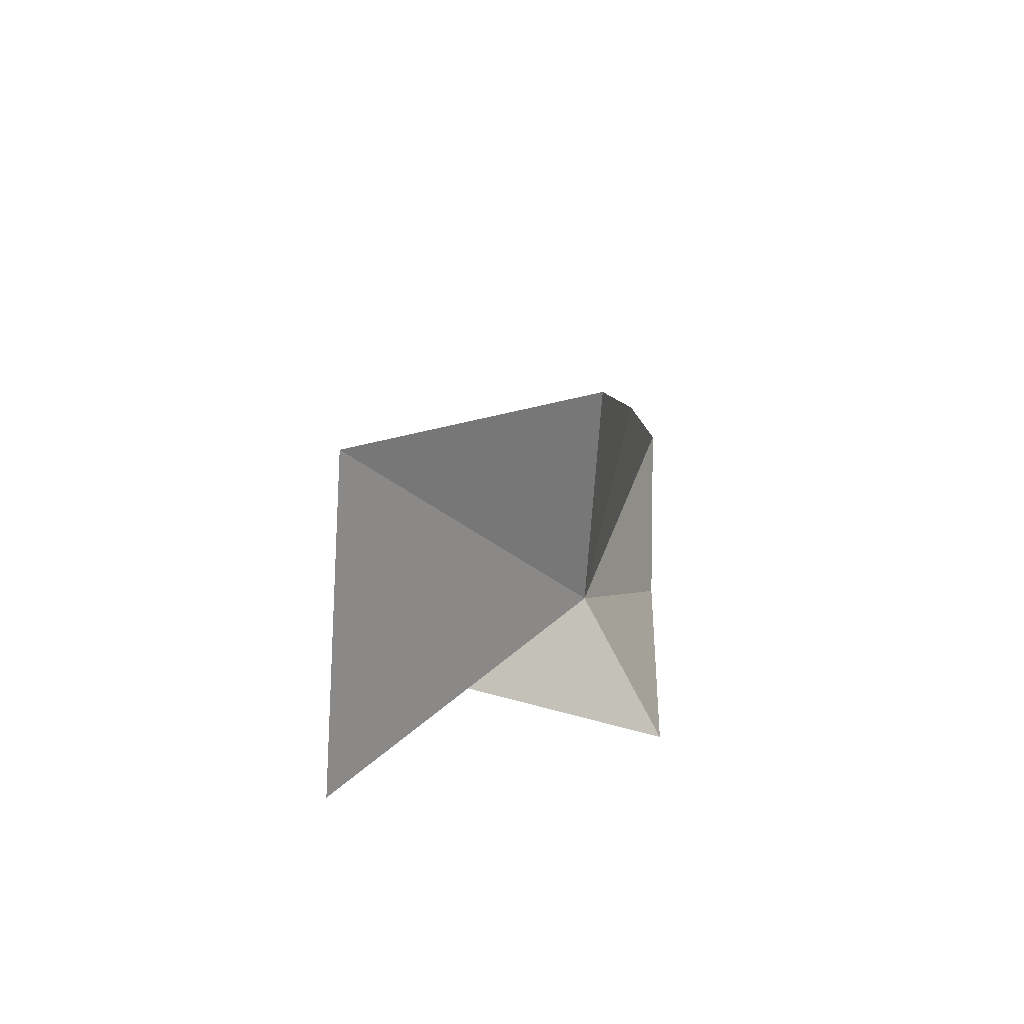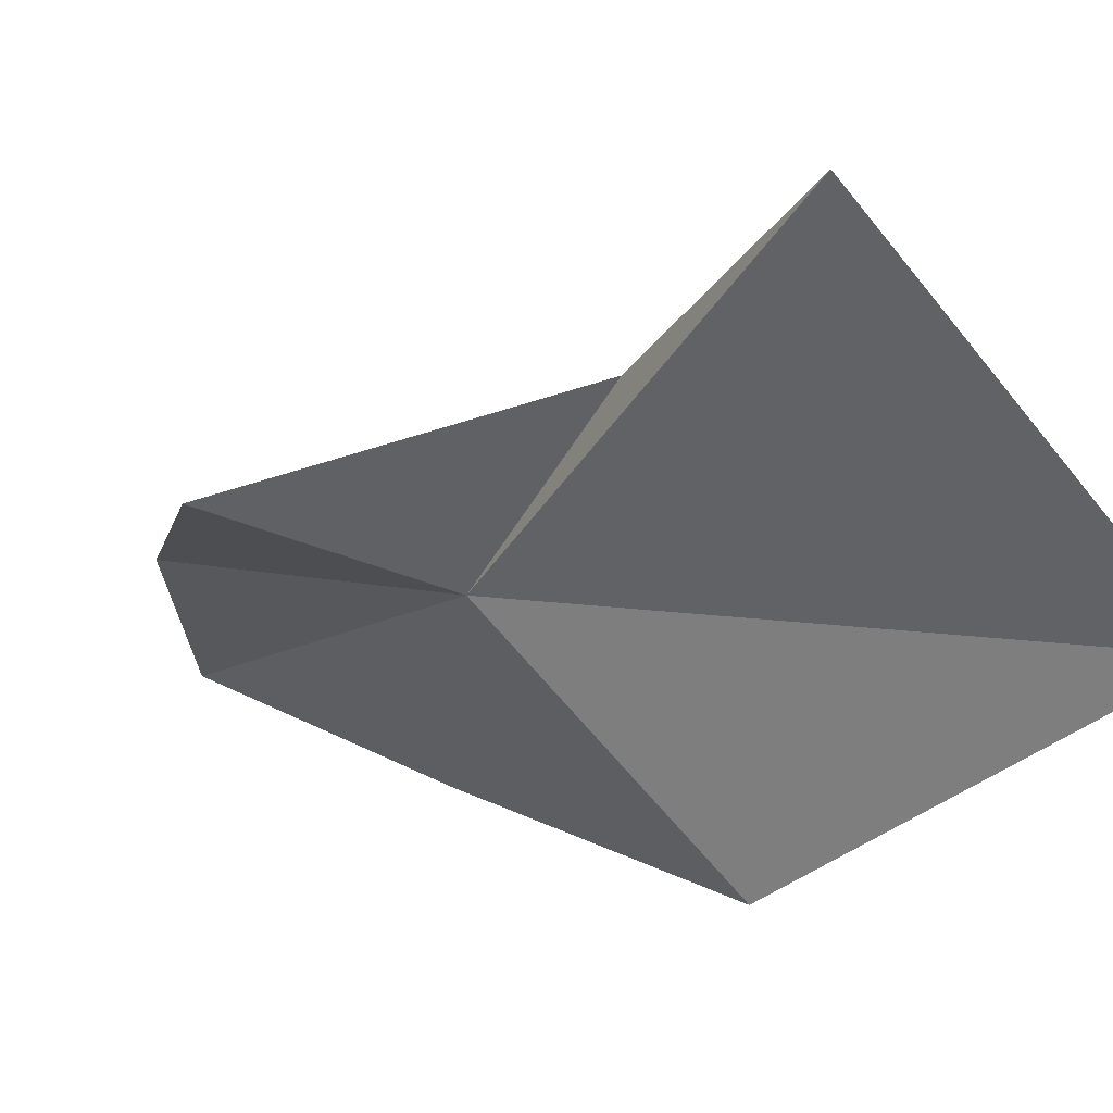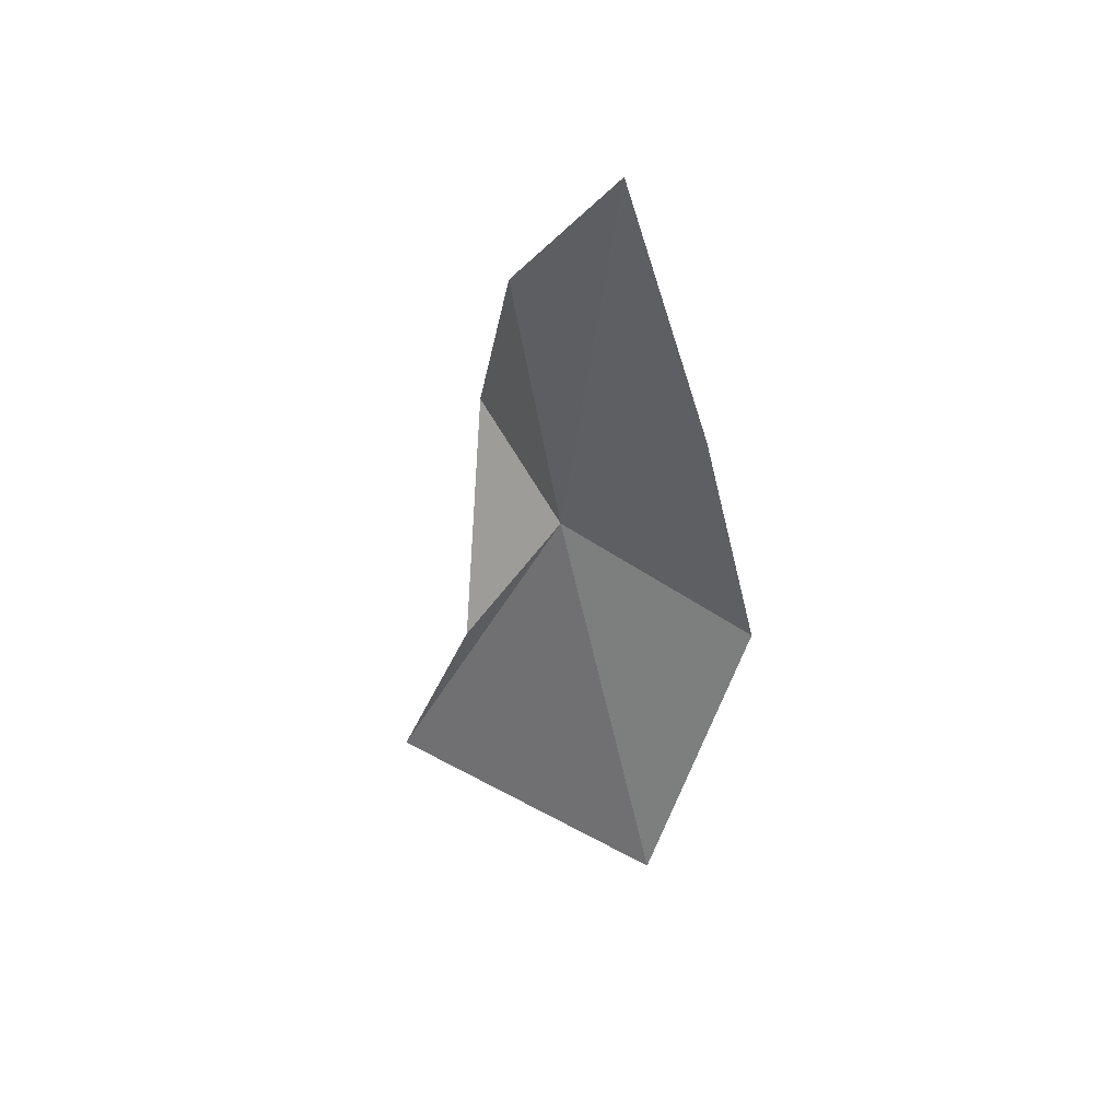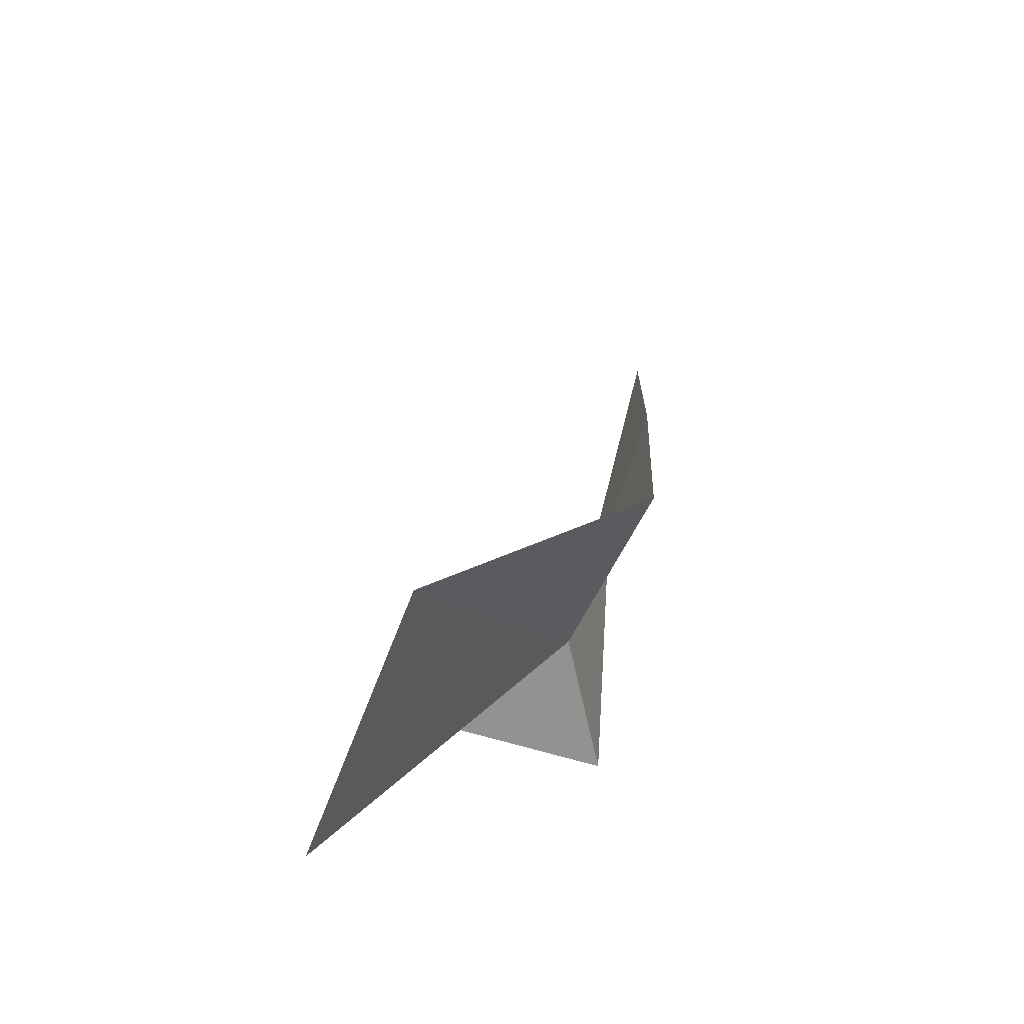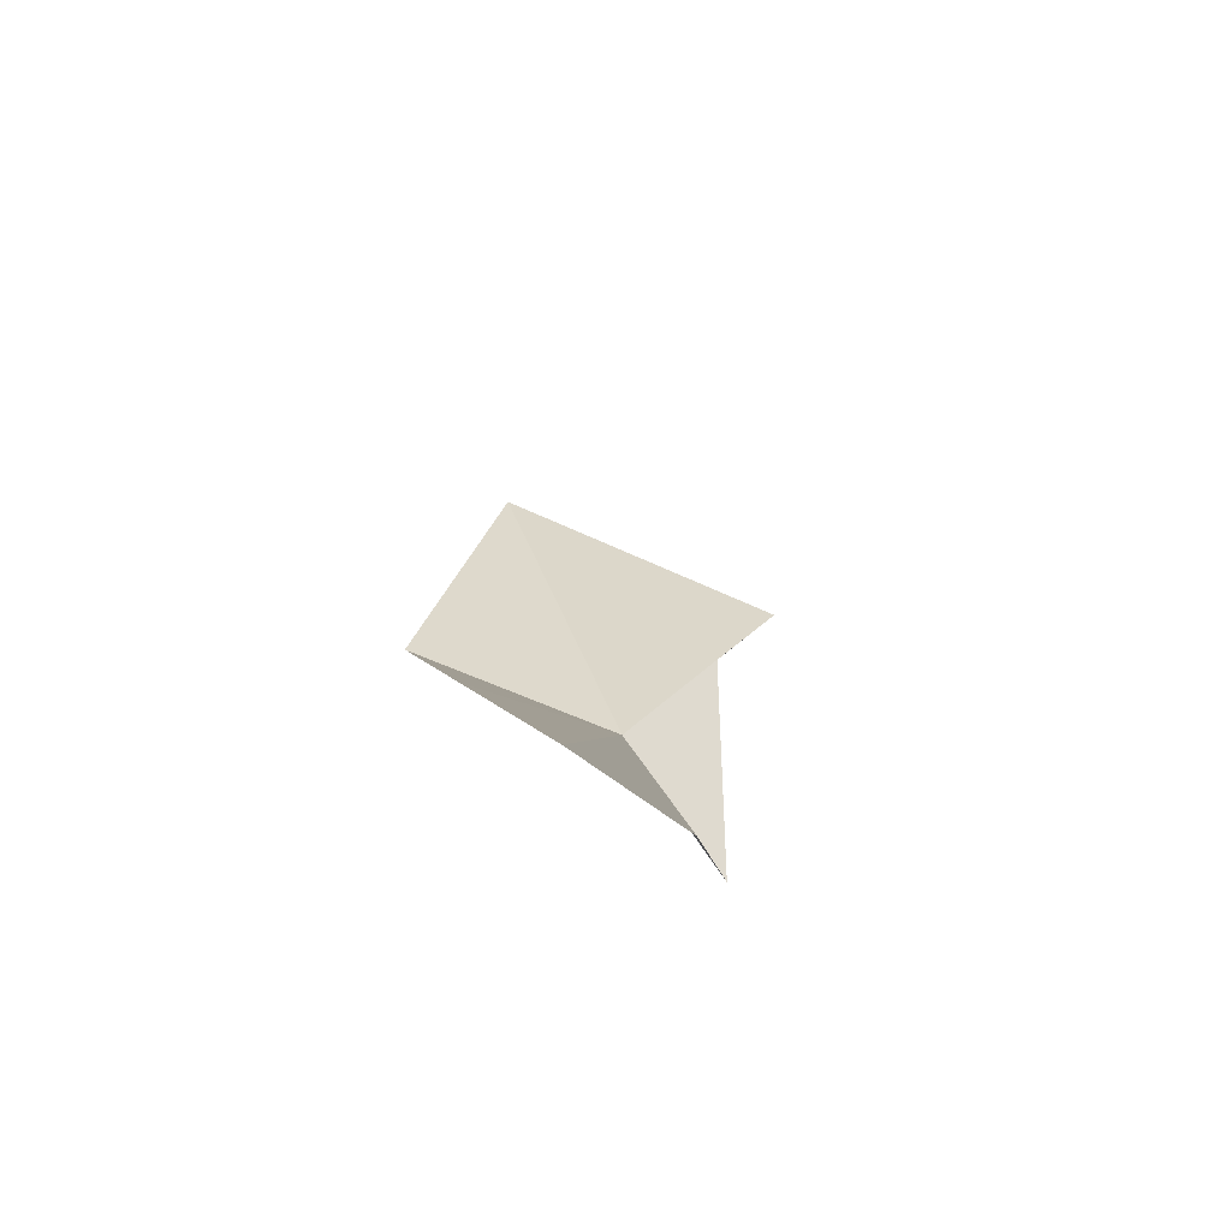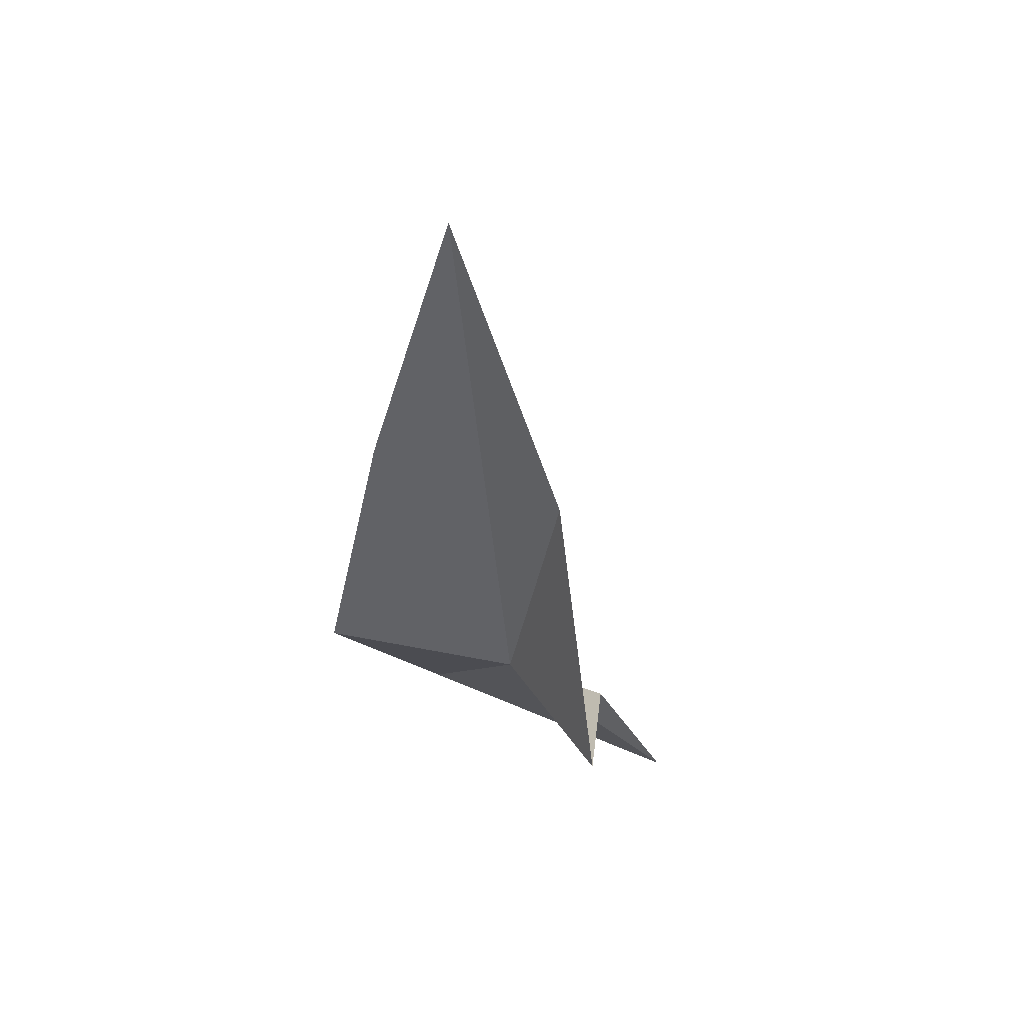
<metadata>
{"format":"obj","ext":"obj","renderer":"f3d","projection":"perspective","resolution":1024,"background":"white","views":[{"elev":-71.2,"azim":135.6,"up":"+Y"},{"elev":0.7,"azim":-12.3,"up":"+Z"},{"elev":72.4,"azim":76.9,"up":"+Y"},{"elev":-54.3,"azim":119.5,"up":"+Y"},{"elev":78.1,"azim":-107.7,"up":"+Y"},{"elev":37.0,"azim":-102.2,"up":"+Y"}]}
</metadata>
<code>
v 3.095 18.02 11.24
v 0.4949 17.86 12.07
v 0.7789 23.05 11.5
v 1.763 27.55 10.08
v 4.087 16.08 13.17
v 5.051 13.07 14.67
v 8.375 13.26 10.83
v 5.541 17.2 8.444
v 3.793 22.41 9.134
f 1 3 2
f 1 4 3
f 1 5 6
f 1 6 7
f 1 7 8
f 1 8 9
f 1 2 5
f 1 9 4

</code>
